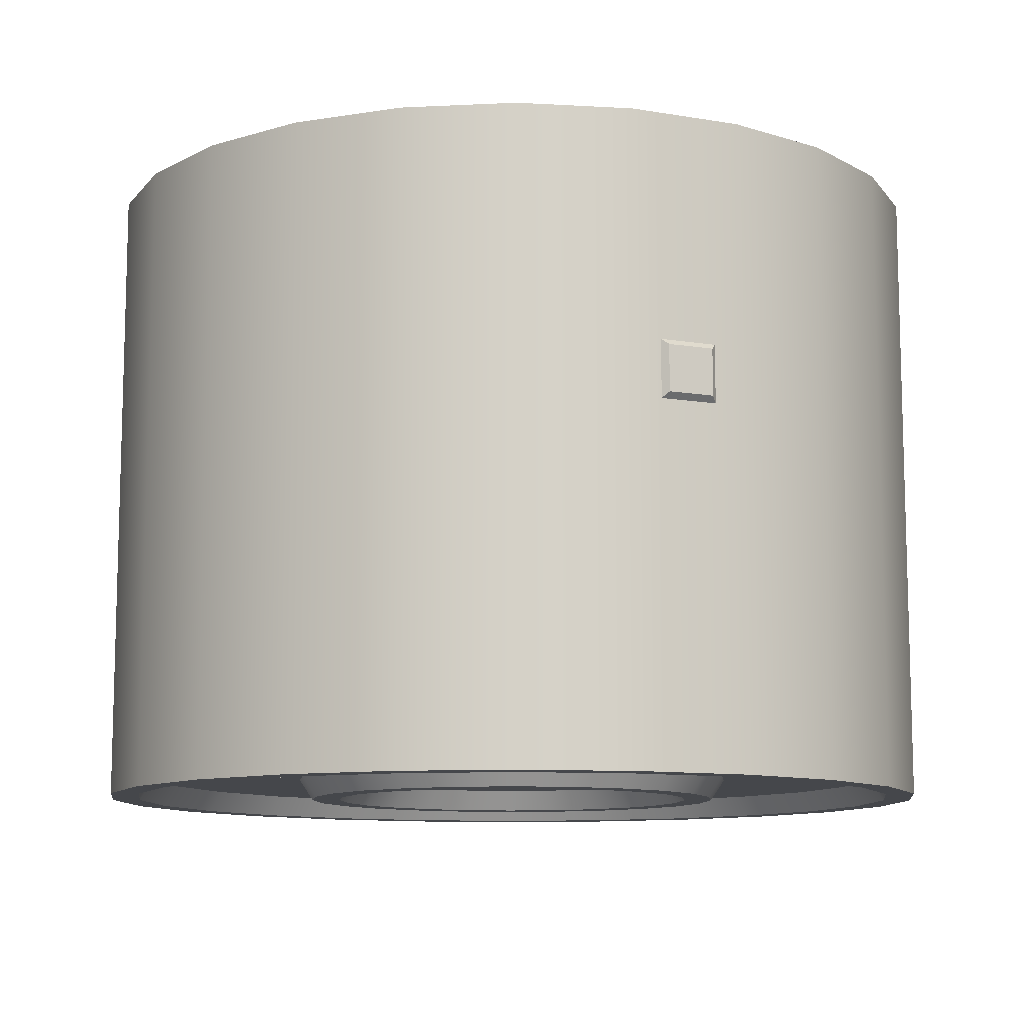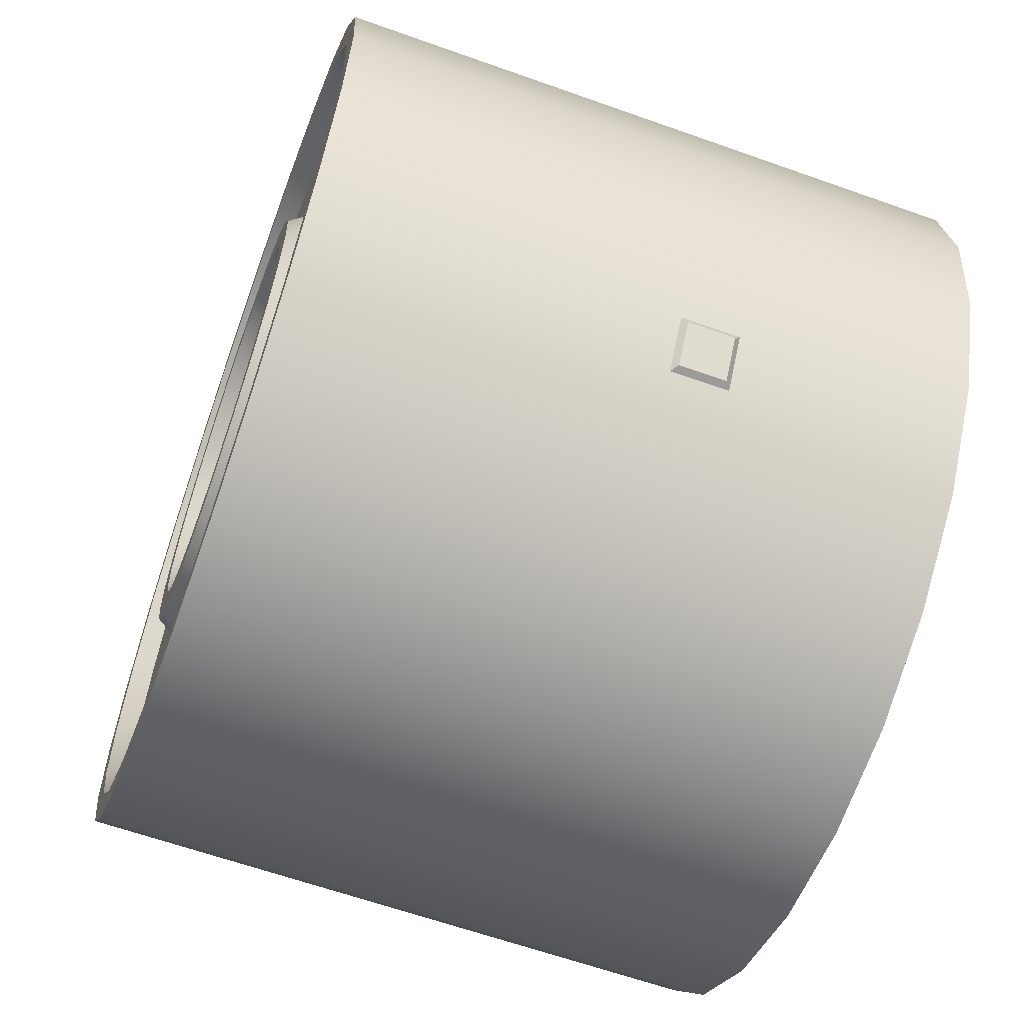
<metadata>
{"format":"obj","ext":"obj","renderer":"f3d","projection":"perspective","resolution":1024,"background":"white","views":[{"elev":-10.5,"azim":104.4,"up":"+Y"},{"elev":-62.4,"azim":70.1,"up":"+Z"}]}
</metadata>
<code>
o Alniyat_Crew_3_2
v 0.7169 0.0875 -0.6131
v 0.6994 0.075 -0.6154
v 0.7169 0.1875 -0.6131
v 0.6994 0.2 -0.6154
v 0.7778 0.0875 -0.5338
v 0.7755 0.075 -0.5162
v 0.7778 0.1875 -0.5338
v 0.7755 0.2 -0.5162
v 0.9056 -0.69 -0.2426
v 0.8119 -0.69 -0.4688
v 0.6629 -0.69 -0.6629
v 0.4688 -0.69 -0.8119
v 0.2426 -0.69 -0.9056
v 4.274e-07 -0.69 -0.9375
v -0.2426 -0.69 -0.9056
v -0.4687 -0.69 -0.8119
v -0.6629 -0.69 -0.6629
v -0.8119 -0.69 -0.4688
v -0.9056 -0.69 -0.2426
v -0.9375 -0.69 1.127e-16
v -0.9056 -0.69 0.2426
v -0.8119 -0.69 0.4688
v -0.6629 -0.69 0.6629
v -0.4687 -0.69 0.8119
v -0.2426 -0.69 0.9056
v 4.274e-07 -0.69 0.9375
v 0.2426 -0.69 0.9056
v 0.4688 -0.69 0.8119
v 0.6629 -0.69 0.6629
v 0.8119 -0.69 0.4688
v 0.9056 -0.69 0.2426
v 0.9375 -0.69 -2.096e-18
v 0.9056 0.69 -0.2426
v 0.8119 0.69 -0.4688
v 0.6629 0.69 -0.6629
v 0.4688 0.69 -0.8119
v 0.2426 0.69 -0.9056
v 4.274e-07 0.69 -0.9375
v -0.2426 0.69 -0.9056
v -0.4687 0.69 -0.8119
v -0.6629 0.69 -0.6629
v -0.8119 0.69 -0.4688
v -0.9056 0.69 -0.2426
v -0.9375 0.69 1.127e-16
v -0.9056 0.69 0.2426
v -0.8119 0.69 0.4688
v -0.6629 0.69 0.6629
v -0.4687 0.69 0.8119
v -0.2426 0.69 0.9056
v 4.274e-07 0.69 0.9375
v 0.2426 0.69 0.9056
v 0.4688 0.69 0.8119
v 0.6629 0.69 0.6629
v 0.8119 0.69 0.4688
v 0.9056 0.69 0.2426
v 0.9375 0.69 -2.096e-18
v 0.9375 -0.23 -2.096e-18
v 0.9056 -0.23 0.2426
v 0.8119 -0.23 0.4688
v 0.6629 -0.23 0.6629
v 0.4688 -0.23 0.8119
v 0.2426 -0.23 0.9056
v 4.274e-07 -0.23 0.9375
v -0.2426 -0.23 0.9056
v -0.4687 -0.23 0.8119
v -0.6629 -0.23 0.6629
v -0.8119 -0.23 0.4688
v -0.9056 -0.23 0.2426
v -0.9375 -0.23 1.127e-16
v -0.9056 -0.23 -0.2426
v -0.8119 -0.23 -0.4688
v -0.6629 -0.23 -0.6629
v -0.4687 -0.23 -0.8119
v -0.2426 -0.23 -0.9056
v 4.274e-07 -0.23 -0.9375
v 0.2426 -0.23 -0.9056
v 0.4688 -0.23 -0.8119
v 0.6629 -0.23 -0.6629
v 0.8119 -0.23 -0.4688
v 0.9056 -0.23 -0.2426
v 0.9375 0.23 -2.096e-18
v 0.9056 0.23 0.2426
v 0.8119 0.23 0.4688
v 0.6629 0.23 0.6629
v 0.4688 0.23 0.8119
v 0.2426 0.23 0.9056
v 4.274e-07 0.23 0.9375
v -0.2426 0.23 0.9056
v -0.4687 0.23 0.8119
v -0.6629 0.23 0.6629
v -0.8119 0.23 0.4688
v -0.9056 0.23 0.2426
v -0.9375 0.23 1.127e-16
v -0.9056 0.23 -0.2426
v -0.8119 0.23 -0.4688
v -0.6629 0.23 -0.6629
v -0.4687 0.23 -0.8119
v -0.2426 0.23 -0.9056
v 4.274e-07 0.23 -0.9375
v 0.2426 0.23 -0.9056
v 0.4688 0.23 -0.8119
v 0.6629 0.23 -0.6629
v 0.8119 0.23 -0.4688
v 0.9056 0.23 -0.2426
v 0.8452 -0.69 -0.2265
v 0.875 -0.69 -3.267e-18
v 0.8452 -0.69 0.2265
v 0.7578 -0.69 0.4375
v 0.6187 -0.69 0.6187
v 0.4375 -0.69 0.7578
v 0.2265 -0.69 0.8452
v 4.274e-07 -0.69 0.875
v -0.2265 -0.69 0.8452
v -0.4375 -0.69 0.7578
v -0.6187 -0.69 0.6187
v -0.7578 -0.69 0.4375
v -0.8452 -0.69 0.2265
v -0.875 -0.69 1.039e-16
v -0.8452 -0.69 -0.2265
v -0.7578 -0.69 -0.4375
v -0.6187 -0.69 -0.6187
v -0.4375 -0.69 -0.7578
v -0.2265 -0.69 -0.8452
v 4.274e-07 -0.69 -0.875
v 0.2265 -0.69 -0.8452
v 0.4375 -0.69 -0.7578
v 0.6187 -0.69 -0.6187
v 0.7578 -0.69 -0.4375
v 0.875 0.69 -3.267e-18
v 0.8452 0.69 -0.2265
v 0.7578 0.69 -0.4375
v 0.6187 0.69 -0.6187
v 0.4375 0.69 -0.7578
v 0.2265 0.69 -0.8452
v 4.274e-07 0.69 -0.875
v -0.2265 0.69 -0.8452
v -0.4375 0.69 -0.7578
v -0.6187 0.69 -0.6187
v -0.7578 0.69 -0.4375
v -0.8452 0.69 -0.2265
v -0.875 0.69 1.039e-16
v -0.8452 0.69 0.2265
v -0.7578 0.69 0.4375
v -0.6187 0.69 0.6187
v -0.4375 0.69 0.7578
v -0.2265 0.69 0.8452
v 4.274e-07 0.69 0.875
v 0.2265 0.69 0.8452
v 0.4375 0.69 0.7578
v 0.6187 0.69 0.6187
v 0.7578 0.69 0.4375
v 0.8452 0.69 0.2265
v 0.815 -0.6431 -0.2184
v 0.8438 -0.6431 -2.937e-18
v 0.815 -0.6431 0.2184
v 0.7307 -0.6431 0.4219
v 0.5966 -0.6431 0.5966
v 0.4219 -0.6431 0.7307
v 0.2184 -0.6431 0.815
v 4.274e-07 -0.6431 0.8438
v -0.2184 -0.6431 0.815
v -0.4219 -0.6431 0.7307
v -0.5966 -0.6431 0.5966
v -0.7307 -0.6431 0.4219
v -0.815 -0.6431 0.2184
v -0.8437 -0.6431 1.004e-16
v -0.815 -0.6431 -0.2184
v -0.7307 -0.6431 -0.4219
v -0.5966 -0.6431 -0.5966
v -0.4219 -0.6431 -0.7307
v -0.2184 -0.6431 -0.815
v 4.274e-07 -0.6431 -0.8438
v 0.2184 -0.6431 -0.815
v 0.4219 -0.6431 -0.7307
v 0.5966 -0.6431 -0.5966
v 0.7307 -0.6431 -0.4219
v 0.8438 0.6431 -6.688e-18
v 0.815 0.6431 -0.2184
v 0.7307 0.6431 -0.4219
v 0.5966 0.6431 -0.5966
v 0.4219 0.6431 -0.7307
v 0.2184 0.6431 -0.815
v 4.274e-07 0.6431 -0.8438
v -0.2184 0.6431 -0.815
v -0.4219 0.6431 -0.7307
v -0.5966 0.6431 -0.5966
v -0.7307 0.6431 -0.4219
v -0.815 0.6431 -0.2184
v -0.8437 0.6431 9.664e-17
v -0.815 0.6431 0.2184
v -0.7307 0.6431 0.4219
v -0.5966 0.6431 0.5966
v -0.4219 0.6431 0.7307
v -0.2184 0.6431 0.815
v 4.274e-07 0.6431 0.8438
v 0.2184 0.6431 0.815
v 0.4219 0.6431 0.7307
v 0.5966 0.6431 0.5966
v 0.7307 0.6431 0.4219
v 0.815 0.6431 0.2184
v 0.5 0.6431 2.086e-17
v 0.483 0.6431 -0.1294
v 0.433 0.6431 -0.25
v 0.3536 0.6431 -0.3536
v 0.25 0.6431 -0.433
v 0.1294 0.6431 -0.483
v 4.274e-07 0.6431 -0.5
v -0.1294 0.6431 -0.483
v -0.25 0.6431 -0.433
v -0.3536 0.6431 -0.3536
v -0.433 0.6431 -0.25
v -0.483 0.6431 -0.1294
v -0.5 0.6431 -7.775e-17
v -0.483 0.6431 0.1294
v -0.433 0.6431 0.25
v -0.3536 0.6431 0.3536
v -0.25 0.6431 0.433
v -0.1294 0.6431 0.483
v 4.274e-07 0.6431 0.5
v 0.1294 0.6431 0.483
v 0.25 0.6431 0.433
v 0.3536 0.6431 0.3536
v 0.433 0.6431 0.25
v 0.483 0.6431 0.1294
v 0.483 -0.6431 -0.1294
v 0.5 -0.6431 2.547e-17
v 0.483 -0.6431 0.1294
v 0.433 -0.6431 0.25
v 0.3536 -0.6431 0.3536
v 0.25 -0.6431 0.433
v 0.1294 -0.6431 0.483
v 4.274e-07 -0.6431 0.5
v -0.1294 -0.6431 0.483
v -0.25 -0.6431 0.433
v -0.3536 -0.6431 0.3536
v -0.433 -0.6431 0.25
v -0.483 -0.6431 0.1294
v -0.5 -0.6431 -7.314e-17
v -0.483 -0.6431 -0.1294
v -0.433 -0.6431 -0.25
v -0.3536 -0.6431 -0.3536
v -0.25 -0.6431 -0.433
v -0.1294 -0.6431 -0.483
v 4.274e-07 -0.6431 -0.5
v 0.1294 -0.6431 -0.483
v 0.25 -0.6431 -0.433
v 0.3536 -0.6431 -0.3536
v 0.433 -0.6431 -0.25
v 0.4528 -0.69 -0.1213
v 0.4688 -0.69 1.815e-17
v 0.4528 -0.69 0.1213
v 0.4059 -0.69 0.2344
v 0.3315 -0.69 0.3315
v 0.2344 -0.69 0.4059
v 0.1213 -0.69 0.4528
v 4.274e-07 -0.69 0.4688
v -0.1213 -0.69 0.4528
v -0.2344 -0.69 0.4059
v -0.3315 -0.69 0.3315
v -0.4059 -0.69 0.2344
v -0.4528 -0.69 0.1213
v -0.4687 -0.69 -7.43e-17
v -0.4528 -0.69 -0.1213
v -0.4059 -0.69 -0.2344
v -0.3315 -0.69 -0.3315
v -0.2344 -0.69 -0.4059
v -0.1213 -0.69 -0.4528
v 4.274e-07 -0.69 -0.4688
v 0.1213 -0.69 -0.4528
v 0.2344 -0.69 -0.4059
v 0.3315 -0.69 -0.3315
v 0.4059 -0.69 -0.2344
v 0.4688 0.69 1.952e-17
v 0.4528 0.69 -0.1213
v 0.4059 0.69 -0.2344
v 0.3315 0.69 -0.3315
v 0.2344 0.69 -0.4059
v 0.1213 0.69 -0.4528
v 4.274e-07 0.69 -0.4688
v -0.1213 0.69 -0.4528
v -0.2344 0.69 -0.4059
v -0.3315 0.69 -0.3315
v -0.4059 0.69 -0.2344
v -0.4528 0.69 -0.1213
v -0.4687 0.69 -7.292e-17
v -0.4528 0.69 0.1213
v -0.4059 0.69 0.2344
v -0.3315 0.69 0.3315
v -0.2344 0.69 0.4059
v -0.1213 0.69 0.4528
v 4.274e-07 0.69 0.4688
v 0.1213 0.69 0.4528
v 0.2344 0.69 0.4059
v 0.3315 0.69 0.3315
v 0.4059 0.69 0.2344
v 0.4528 0.69 0.1213
v 0.3924 -0.69 -0.1051
v 0.4063 -0.69 1.604e-17
v 0.3924 -0.69 0.1051
v 0.3518 -0.69 0.2031
v 0.2873 -0.69 0.2873
v 0.2031 -0.69 0.3518
v 0.1051 -0.69 0.3924
v 4.274e-07 -0.69 0.4062
v -0.1051 -0.69 0.3924
v -0.2031 -0.69 0.3518
v -0.2873 -0.69 0.2873
v -0.3518 -0.69 0.2031
v -0.3924 -0.69 0.1051
v -0.4062 -0.69 -6.408e-17
v -0.3924 -0.69 -0.1051
v -0.3518 -0.69 -0.2031
v -0.2873 -0.69 -0.2873
v -0.2031 -0.69 -0.3518
v -0.1051 -0.69 -0.3924
v 4.274e-07 -0.69 -0.4062
v 0.1051 -0.69 -0.3924
v 0.2031 -0.69 -0.3518
v 0.2873 -0.69 -0.2873
v 0.3518 -0.69 -0.2031
v 0.4063 0.69 1.723e-17
v 0.3924 0.69 -0.1051
v 0.3518 0.69 -0.2031
v 0.2873 0.69 -0.2873
v 0.2031 0.69 -0.3518
v 0.1051 0.69 -0.3924
v 4.274e-07 0.69 -0.4062
v -0.1051 0.69 -0.3924
v -0.2031 0.69 -0.3518
v -0.2873 0.69 -0.2873
v -0.3518 0.69 -0.2031
v -0.3924 0.69 -0.1051
v -0.4062 0.69 -6.289e-17
v -0.3924 0.69 0.1051
v -0.3518 0.69 0.2031
v -0.2873 0.69 0.2873
v -0.2031 0.69 0.3518
v -0.1051 0.69 0.3924
v 4.274e-07 0.69 0.4062
v 0.1051 0.69 0.3924
v 0.2031 0.69 0.3518
v 0.2873 0.69 0.2873
v 0.3518 0.69 0.2031
v 0.3924 0.69 0.1051
v 0.3622 -0.6431 -0.09706
v 0.375 -0.6431 6.093e-18
v 0.3622 -0.6431 0.09706
v 0.3248 -0.6431 0.1875
v 0.2652 -0.6431 0.2652
v 0.1875 -0.6431 0.3248
v 0.09706 -0.6431 0.3622
v 4.274e-07 -0.6431 0.375
v -0.09706 -0.6431 0.3622
v -0.1875 -0.6431 0.3248
v -0.2652 -0.6431 0.2652
v -0.3248 -0.6431 0.1875
v -0.3622 -0.6431 0.09706
v -0.375 -0.6431 -6.786e-17
v -0.3622 -0.6431 -0.09706
v -0.3248 -0.6431 -0.1875
v -0.2652 -0.6431 -0.2652
v -0.1875 -0.6431 -0.3248
v -0.09706 -0.6431 -0.3622
v 4.274e-07 -0.6431 -0.375
v 0.09706 -0.6431 -0.3622
v 0.1875 -0.6431 -0.3248
v 0.2652 -0.6431 -0.2652
v 0.3248 -0.6431 -0.1875
v 0.375 0.6431 7.003e-18
v 0.3622 0.6431 -0.09706
v 0.3248 0.6431 -0.1875
v 0.2652 0.6431 -0.2652
v 0.1875 0.6431 -0.3248
v 0.09706 0.6431 -0.3622
v 4.274e-07 0.6431 -0.375
v -0.09706 0.6431 -0.3622
v -0.1875 0.6431 -0.3248
v -0.2652 0.6431 -0.2652
v -0.3248 0.6431 -0.1875
v -0.3622 0.6431 -0.09706
v -0.375 0.6431 -6.695e-17
v -0.3622 0.6431 0.09706
v -0.3248 0.6431 0.1875
v -0.2652 0.6431 0.2652
v -0.1875 0.6431 0.3248
v -0.09706 0.6431 0.3622
v 4.274e-07 0.6431 0.375
v 0.09706 0.6431 0.3622
v 0.1875 0.6431 0.3248
v 0.2652 0.6431 0.2652
v 0.3248 0.6431 0.1875
v 0.3622 0.6431 0.09706
v -0.7169 0.0875 0.6131
v -0.6994 0.075 0.6154
v -0.7169 0.1875 0.6131
v -0.6994 0.2 0.6154
v -0.7778 0.0875 0.5338
v -0.7755 0.075 0.5162
v -0.7778 0.1875 0.5338
v -0.7755 0.2 0.5162
g Alniyat_Crew_3_2_Alniyat_Crew_3_2_auv
f 3 7 5 1
f 10 128 127 11
f 13 125 124 14
f 16 122 121 17
f 18 120 119 19
f 21 117 116 22
f 23 115 114 24
f 26 112 111 27
f 29 109 108 30
f 32 106 105 9
f 34 131 130 33
f 37 134 133 36
f 40 137 136 39
f 42 139 138 41
f 45 142 141 44
f 47 144 143 46
f 50 147 146 49
f 53 150 149 52
f 55 152 151 54
f 153 225 248 176
f 154 225 153
f 155 227 154
f 156 228 227 155
f 157 228 156
f 158 230 157
f 159 231 230 158
f 160 231 159
f 161 233 160
f 162 234 233 161
f 163 234 162
f 164 236 163
f 165 237 236 164
f 166 237 165
f 167 239 166
f 168 240 239 167
f 169 240 168
f 170 242 169
f 171 243 242 170
f 172 243 171
f 173 245 172
f 174 246 245 173
f 175 246 174
f 176 248 175
f 177 224 200
f 178 202 177
f 179 203 202 178
f 180 203 179
f 181 205 180
f 182 206 205 181
f 183 206 182
f 184 208 183
f 185 209 208 184
f 186 209 185
f 187 211 186
f 188 212 211 187
f 189 212 188
f 190 214 189
f 191 215 214 190
f 192 215 191
f 193 217 192
f 194 218 217 193
f 195 218 194
f 196 220 195
f 197 221 220 196
f 198 221 197
f 199 223 198
f 200 224 223 199
f 201 177 202
f 201 224 177
f 203 180 204
f 204 180 205
f 206 183 207
f 207 183 208
f 209 186 210
f 210 186 211
f 212 189 213
f 213 189 214
f 215 192 216
f 216 192 217
f 218 195 219
f 219 195 220
f 221 198 222
f 222 198 223
f 225 154 226
f 226 154 227
f 228 157 229
f 229 157 230
f 231 160 232
f 232 160 233
f 234 163 235
f 235 163 236
f 237 166 238
f 238 166 239
f 240 169 241
f 241 169 242
f 243 172 244
f 244 172 245
f 246 175 247
f 247 175 248
f 249 297 320 272
f 252 300 299 251
f 255 303 302 254
f 257 305 304 256
f 259 307 306 258
f 261 309 308 260
f 264 312 311 263
f 266 314 313 265
f 268 316 315 267
f 270 318 317 269
f 273 321 344 296
f 275 323 322 274
f 278 326 325 277
f 280 328 327 279
f 282 330 329 281
f 284 332 331 283
f 286 334 333 285
f 288 336 335 287
f 290 338 337 289
f 292 340 339 291
f 295 343 342 294
f 346 347 348 349 350 351 352 353 354 355 356 357 358 359 360 361 362 363 364 365 366 367 368 345
f 370 371 372 373 374 375 376 377 378 379 380 381 382 383 384 385 386 387 388 389 390 391 392 369
f 395 399 397 393
f 1 5 6 2
f 2 4 3 1
f 4 8 7 3
f 5 7 8 6
f 9 105 128 10
f 11 127 126 12
f 14 124 123 15
f 17 121 120 18
f 20 118 117 21
f 22 116 115 23
f 25 113 112 26
f 28 110 109 29
f 31 107 106 32
f 33 130 129 56
f 36 133 132 35
f 38 135 134 37
f 41 138 137 40
f 44 141 140 43
f 46 143 142 45
f 48 145 144 47
f 52 149 148 51
f 54 151 150 53
f 250 298 297 249
f 254 302 301 253
f 256 304 303 255
f 258 306 305 257
f 260 308 307 259
f 262 310 309 261
f 265 313 312 264
f 267 315 314 266
f 269 317 316 268
f 272 320 319 271
f 274 322 321 273
f 276 324 323 275
f 279 327 326 278
f 281 329 328 280
f 283 331 330 282
f 285 333 332 284
f 287 335 334 286
f 289 337 336 288
f 291 339 338 290
f 294 342 341 293
f 296 344 343 295
f 393 397 398 394
f 394 396 395 393
f 396 400 399 395
f 397 399 400 398
f 12 126 125 13
f 15 123 122 16
f 19 119 118 20
f 24 114 113 25
f 27 111 110 28
f 30 108 107 31
f 35 132 131 34
f 39 136 135 38
f 43 140 139 42
f 49 146 145 48
f 51 148 147 50
f 56 129 152 55
f 251 299 298 250
f 253 301 300 252
f 263 311 310 262
f 271 319 318 270
f 277 325 324 276
f 293 341 340 292
f 9 80 57 32
f 10 79 80 9
f 11 78 79 10
f 12 77 78 11
f 13 76 77 12
f 14 75 76 13
f 15 74 75 14
f 16 73 74 15
f 17 72 73 16
f 18 71 72 17
f 19 70 71 18
f 20 69 70 19
f 21 68 69 20
f 22 67 68 21
f 23 66 67 22
f 24 65 66 23
f 25 64 65 24
f 26 63 64 25
f 27 62 63 26
f 28 61 62 27
f 29 60 61 28
f 30 59 60 29
f 31 58 59 30
f 32 57 58 31
f 33 56 81 104
f 57 81 82 58
f 58 82 83 59
f 59 83 84 60
f 60 84 85 61
f 61 85 86 62
f 62 86 87 63
f 63 87 88 64
f 64 88 89 65
f 65 89 90 66
f 66 90 91 67
f 67 91 92 68
f 68 92 93 69
f 69 93 94 70
f 70 94 95 71
f 71 95 96 72
f 72 96 97 73
f 73 97 98 74
f 74 98 99 75
f 75 99 100 76
f 76 100 101 77
f 77 101 102 78
f 78 102 103 79
f 79 103 104 80
f 80 104 81 57
f 82 81 56 55
f 83 82 55 54
f 84 83 54 53
f 85 84 53 52
f 86 85 52 51
f 87 86 51 50
f 88 87 50 49
f 89 88 49 48
f 90 89 48 47
f 91 90 47 46
f 92 91 46 45
f 93 92 45 44
f 94 93 44 43
f 95 94 43 42
f 96 95 42 41
f 97 96 41 40
f 98 97 40 39
f 99 98 39 38
f 100 99 38 37
f 101 100 37 36
f 102 101 36 35
f 103 102 35 34
f 104 103 34 33
f 105 153 176 128
f 106 154 153 105
f 107 155 154 106
f 108 156 155 107
f 109 157 156 108
f 110 158 157 109
f 111 159 158 110
f 112 160 159 111
f 113 161 160 112
f 114 162 161 113
f 115 163 162 114
f 116 164 163 115
f 117 165 164 116
f 118 166 165 117
f 119 167 166 118
f 120 168 167 119
f 121 169 168 120
f 122 170 169 121
f 123 171 170 122
f 124 172 171 123
f 125 173 172 124
f 126 174 173 125
f 127 175 174 126
f 128 176 175 127
f 129 177 200 152
f 130 178 177 129
f 131 179 178 130
f 132 180 179 131
f 133 181 180 132
f 134 182 181 133
f 135 183 182 134
f 136 184 183 135
f 137 185 184 136
f 138 186 185 137
f 139 187 186 138
f 140 188 187 139
f 141 189 188 140
f 142 190 189 141
f 143 191 190 142
f 144 192 191 143
f 145 193 192 144
f 146 194 193 145
f 147 195 194 146
f 148 196 195 147
f 149 197 196 148
f 150 198 197 149
f 151 199 198 150
f 152 200 199 151
f 201 273 296 224
f 202 274 273 201
f 203 275 274 202
f 204 276 275 203
f 205 277 276 204
f 206 278 277 205
f 207 279 278 206
f 208 280 279 207
f 209 281 280 208
f 210 282 281 209
f 211 283 282 210
f 212 284 283 211
f 213 285 284 212
f 214 286 285 213
f 215 287 286 214
f 216 288 287 215
f 217 289 288 216
f 218 290 289 217
f 219 291 290 218
f 220 292 291 219
f 221 293 292 220
f 222 294 293 221
f 223 295 294 222
f 224 296 295 223
f 225 249 272 248
f 226 250 249 225
f 227 251 250 226
f 228 252 251 227
f 229 253 252 228
f 230 254 253 229
f 231 255 254 230
f 232 256 255 231
f 233 257 256 232
f 234 258 257 233
f 235 259 258 234
f 236 260 259 235
f 237 261 260 236
f 238 262 261 237
f 239 263 262 238
f 240 264 263 239
f 241 265 264 240
f 242 266 265 241
f 243 267 266 242
f 244 268 267 243
f 245 269 268 244
f 246 270 269 245
f 247 271 270 246
f 248 272 271 247
f 297 345 368 320
f 298 346 345 297
f 299 347 346 298
f 300 348 347 299
f 301 349 348 300
f 302 350 349 301
f 303 351 350 302
f 304 352 351 303
f 305 353 352 304
f 306 354 353 305
f 307 355 354 306
f 308 356 355 307
f 309 357 356 308
f 310 358 357 309
f 311 359 358 310
f 312 360 359 311
f 313 361 360 312
f 314 362 361 313
f 315 363 362 314
f 316 364 363 315
f 317 365 364 316
f 318 366 365 317
f 319 367 366 318
f 320 368 367 319
f 321 369 392 344
f 322 370 369 321
f 323 371 370 322
f 324 372 371 323
f 325 373 372 324
f 326 374 373 325
f 327 375 374 326
f 328 376 375 327
f 329 377 376 328
f 330 378 377 329
f 331 379 378 330
f 332 380 379 331
f 333 381 380 332
f 334 382 381 333
f 335 383 382 334
f 336 384 383 335
f 337 385 384 336
f 338 386 385 337
f 339 387 386 338
f 340 388 387 339
f 341 389 388 340
f 342 390 389 341
f 343 391 390 342
f 344 392 391 343

</code>
